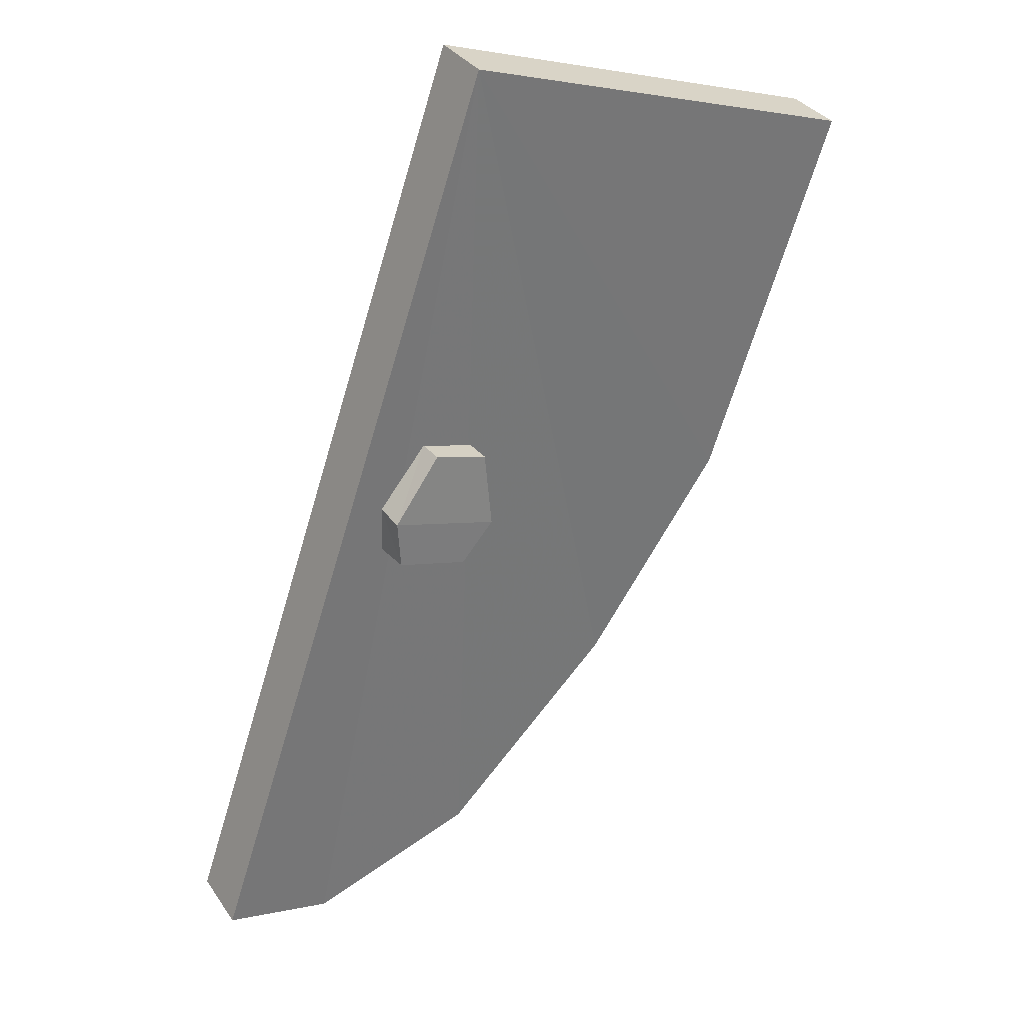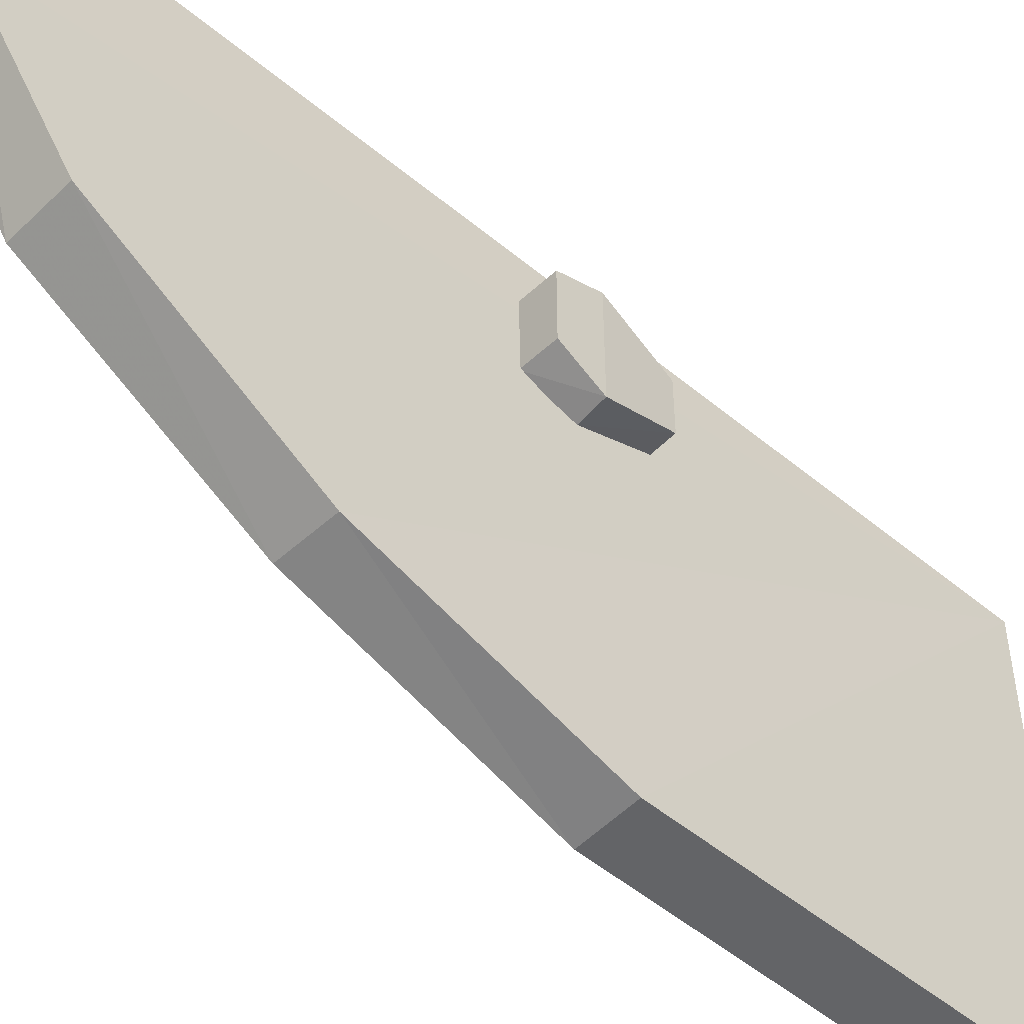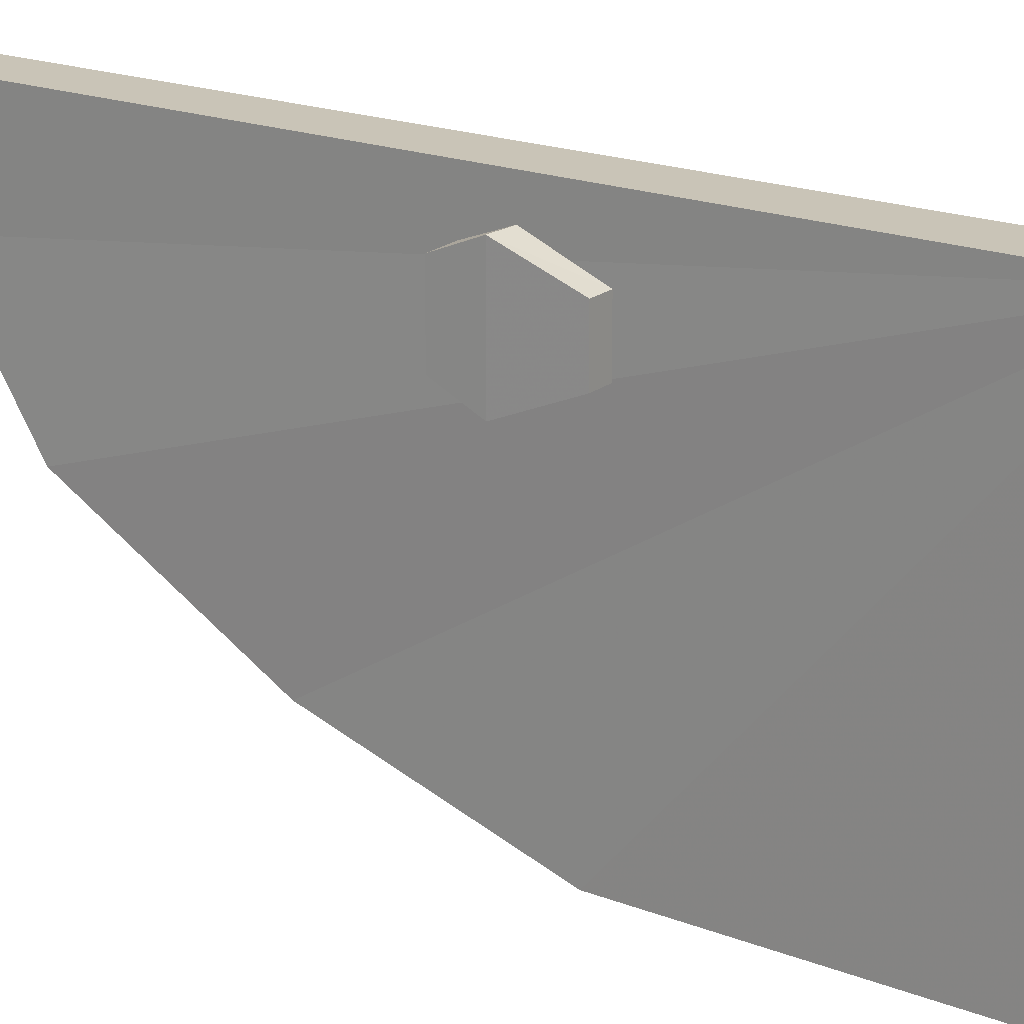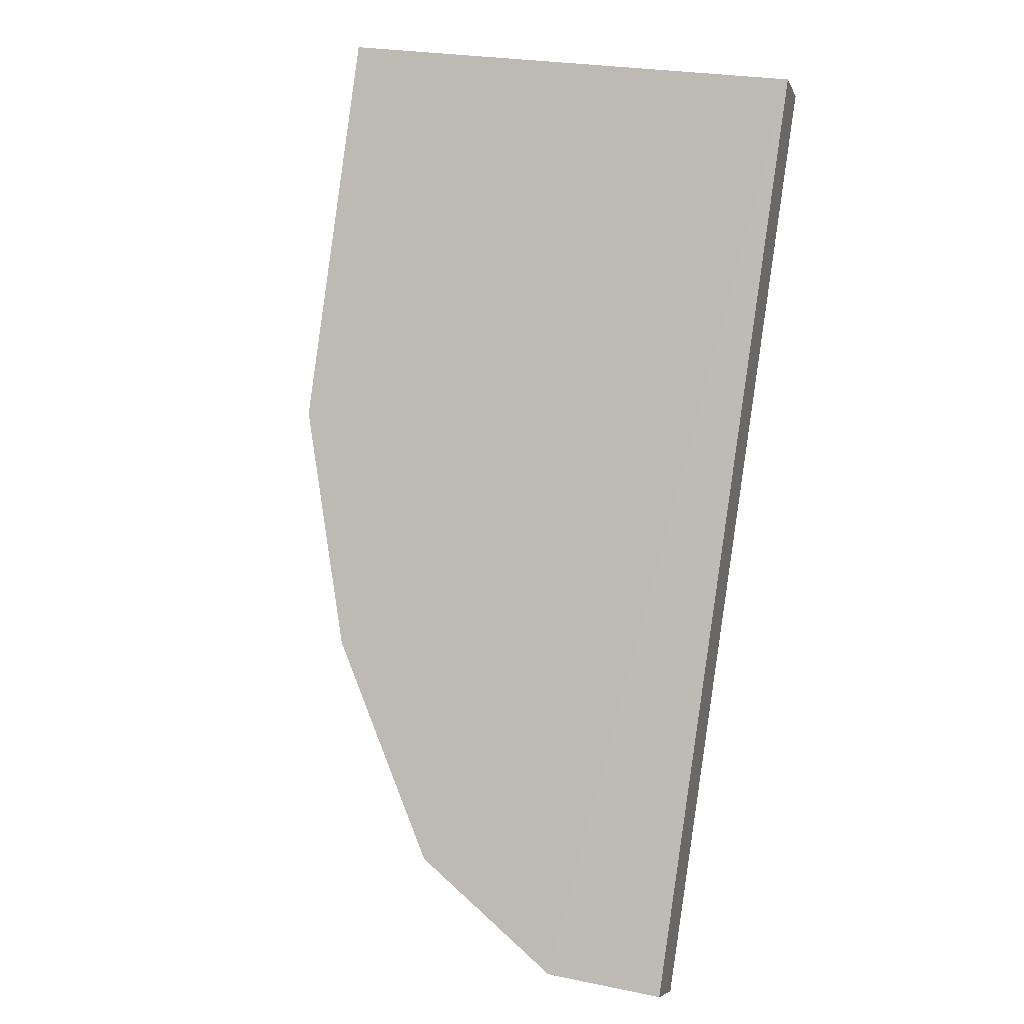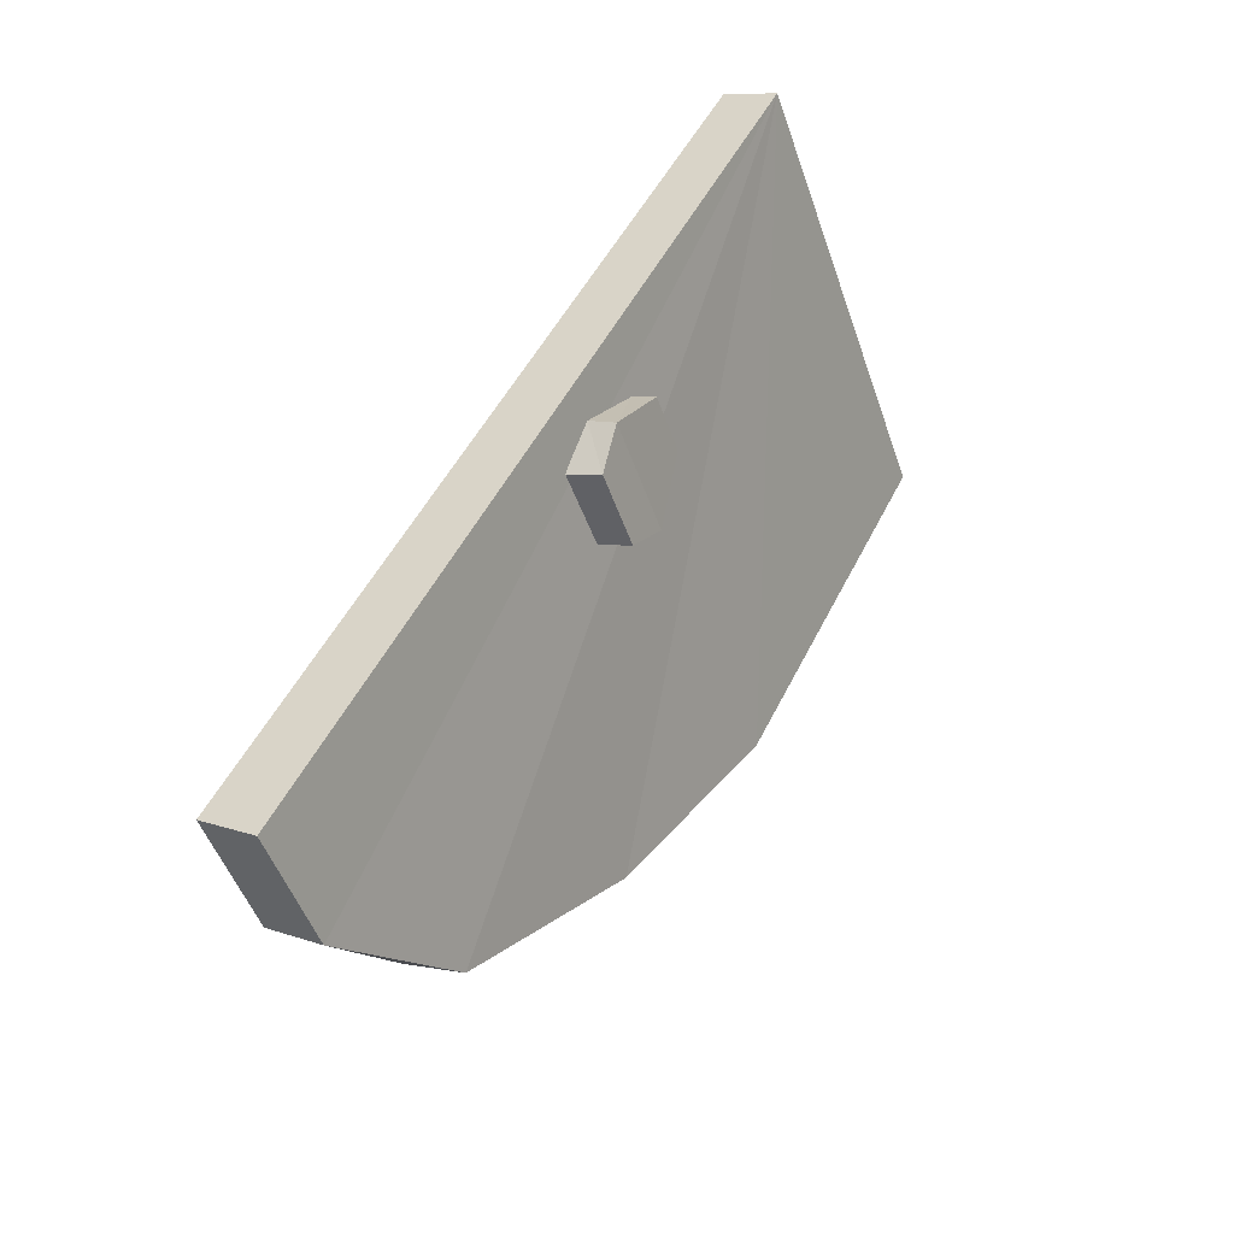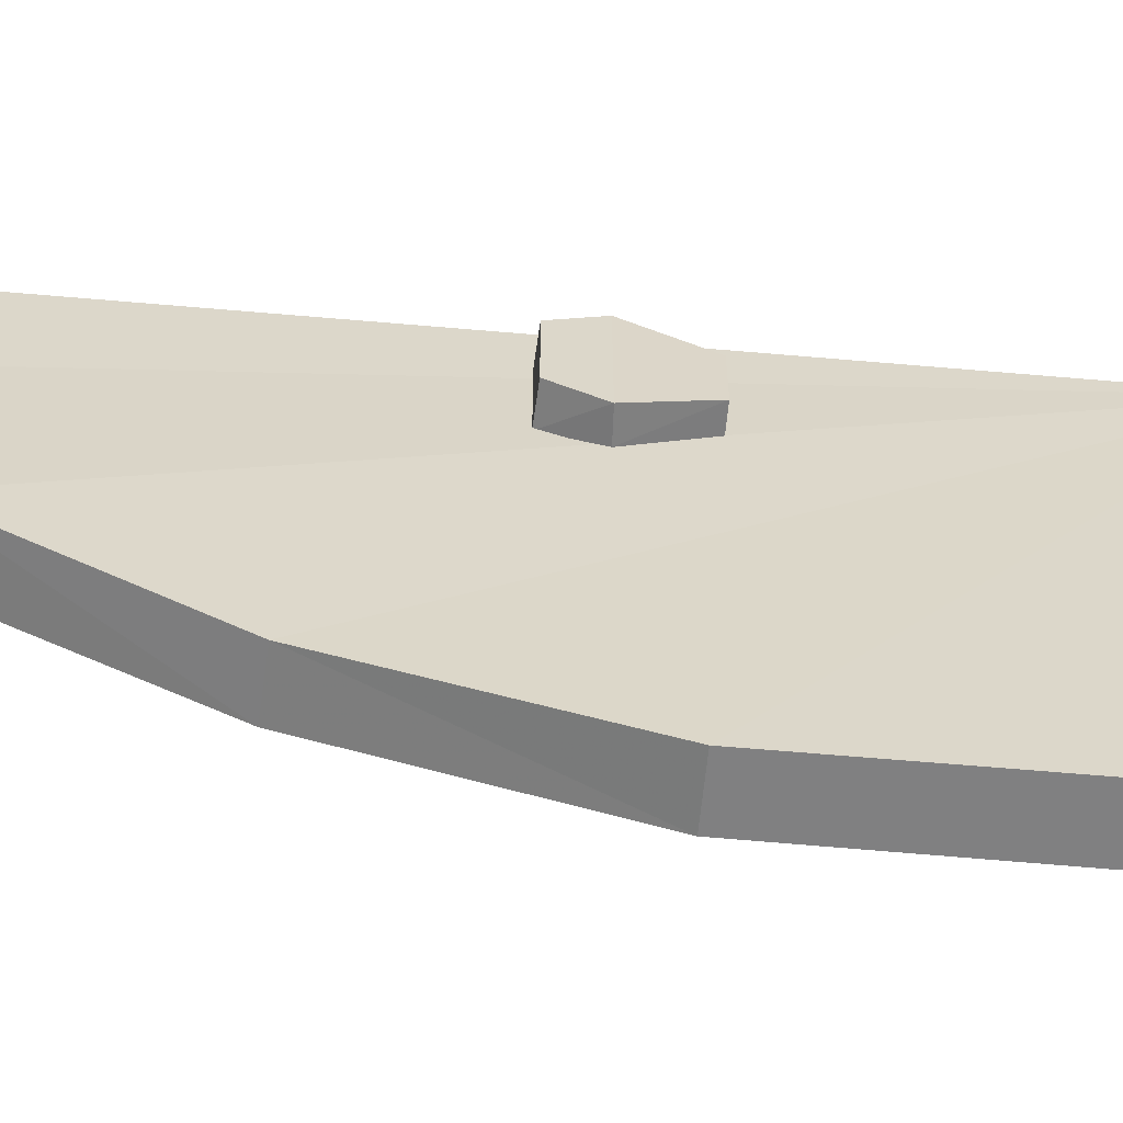
<metadata>
{"format":"obj","ext":"obj","renderer":"f3d","projection":"perspective","resolution":1024,"background":"white","views":[{"elev":2.4,"azim":50.5,"up":"+Y"},{"elev":-51.2,"azim":21.2,"up":"+Z"},{"elev":19.9,"azim":98.7,"up":"+Z"},{"elev":25.9,"azim":-72.1,"up":"+Y"},{"elev":-50.5,"azim":18.8,"up":"+Y"},{"elev":-60.1,"azim":58.2,"up":"+Z"}]}
</metadata>
<code>
o wall/tomb_exit_3/centrepiece
v -13 127 -64
v -13 127 63
v 1 119 63
v 1 119 -64
v -47 23 -64
v -61 30 -64
v -90 -28 -44
v -116 -79 -10
v -128 -101 31
v -128 -101 63
v -114 -110 63
v -114 -110 31
v -101 -86 -10
v -76 -34 -44
v -52 11 54
v -59 0 49
v -50 -4 49
v -45 7 54
v -44 28 46
v -38 25 46
v -44 28 30
v -38 25 30
v -52 11 22
v -45 7 22
v -59 0 28
v -50 -4 28
v -128 -101 -64
v -13 127 -64
f 1 2 3
f 1 3 4
f 1 4 5
f 1 5 6
f 1 6 2
f 2 6 7
f 2 7 8
f 2 8 9
f 2 9 10
f 2 10 3
f 3 10 11
f 3 11 12
f 3 12 13
f 3 13 14
f 3 14 5
f 3 5 4
f 9 12 11
f 9 11 10
f 8 13 12
f 8 12 9
f 7 14 13
f 7 13 8
f 6 5 14
f 6 14 7
f 15 16 17
f 15 17 18
f 15 18 19
f 19 18 20
f 19 20 21
f 21 20 22
f 21 22 23
f 23 22 24
f 23 24 25
f 25 24 26
f 25 26 16
f 16 26 17
f 17 26 18
f 18 26 24
f 18 24 20
f 20 24 22

</code>
